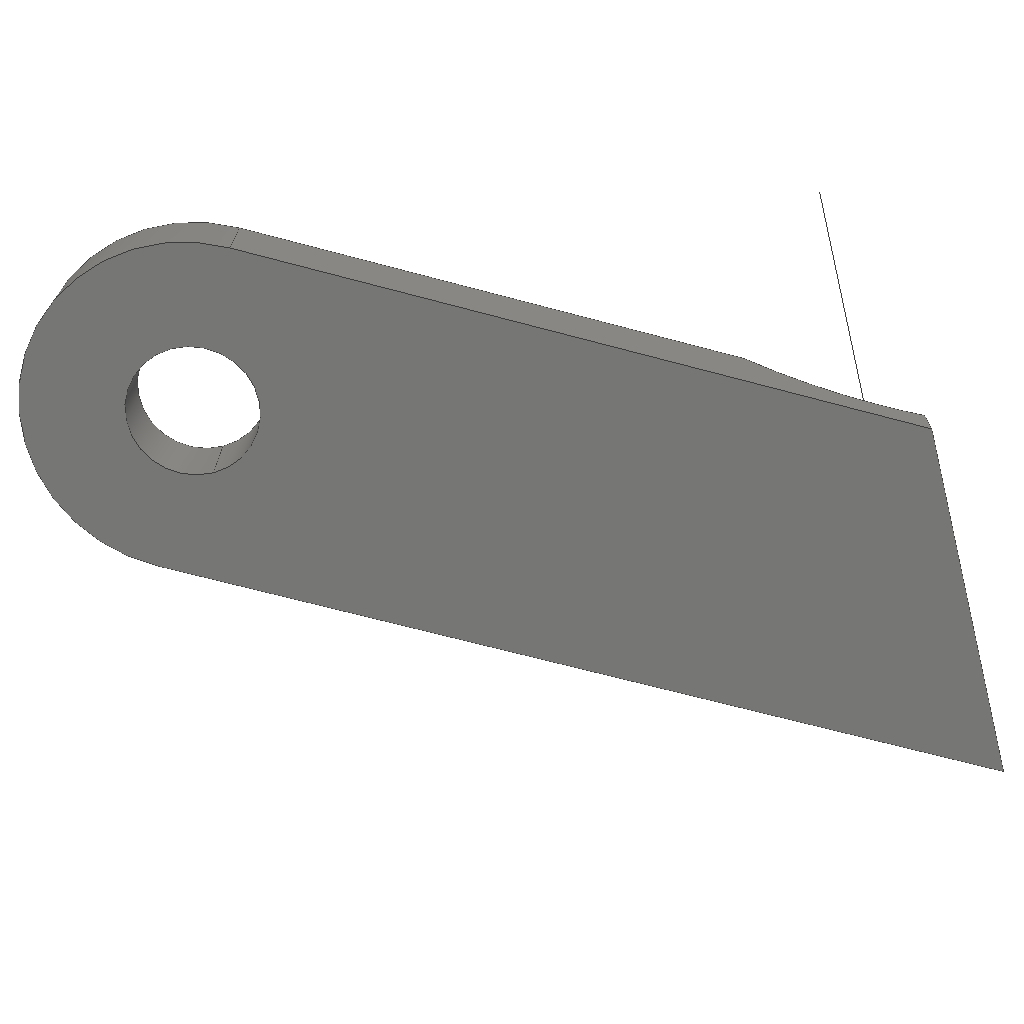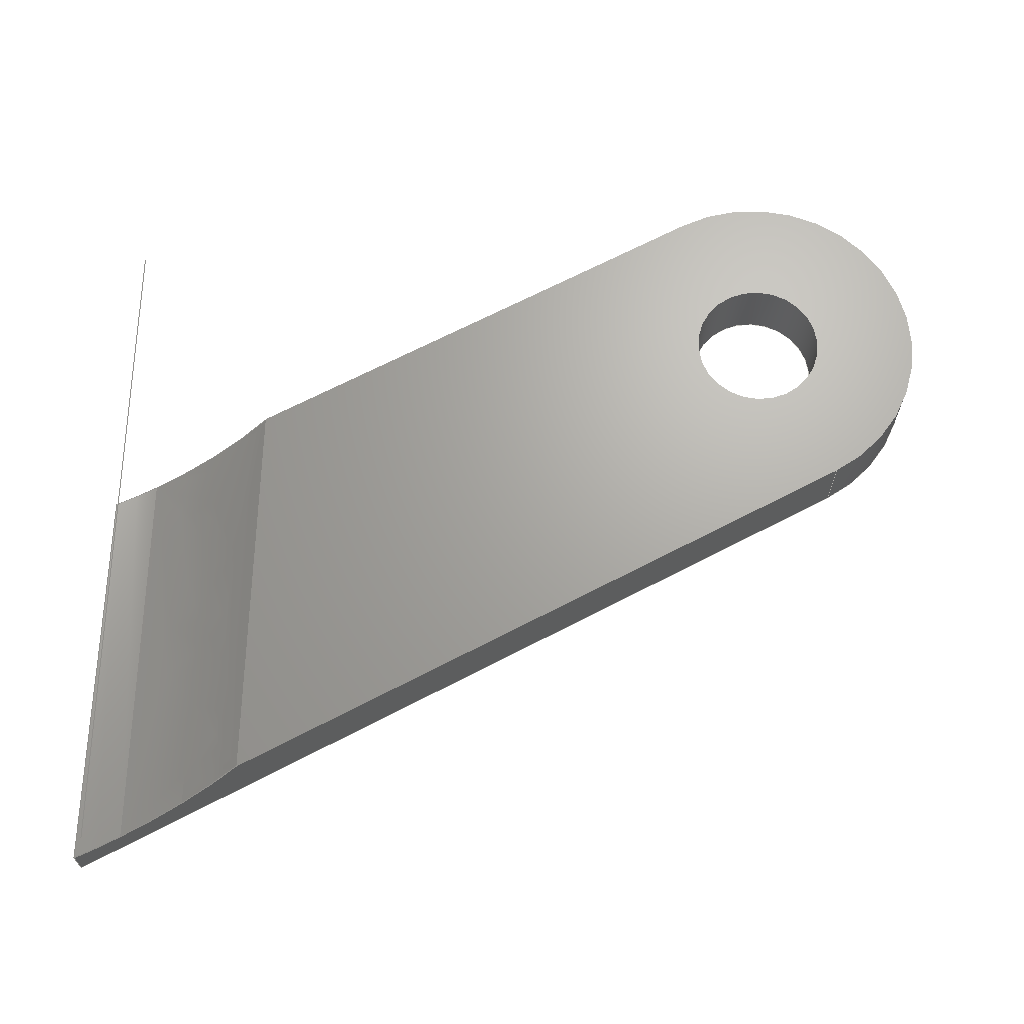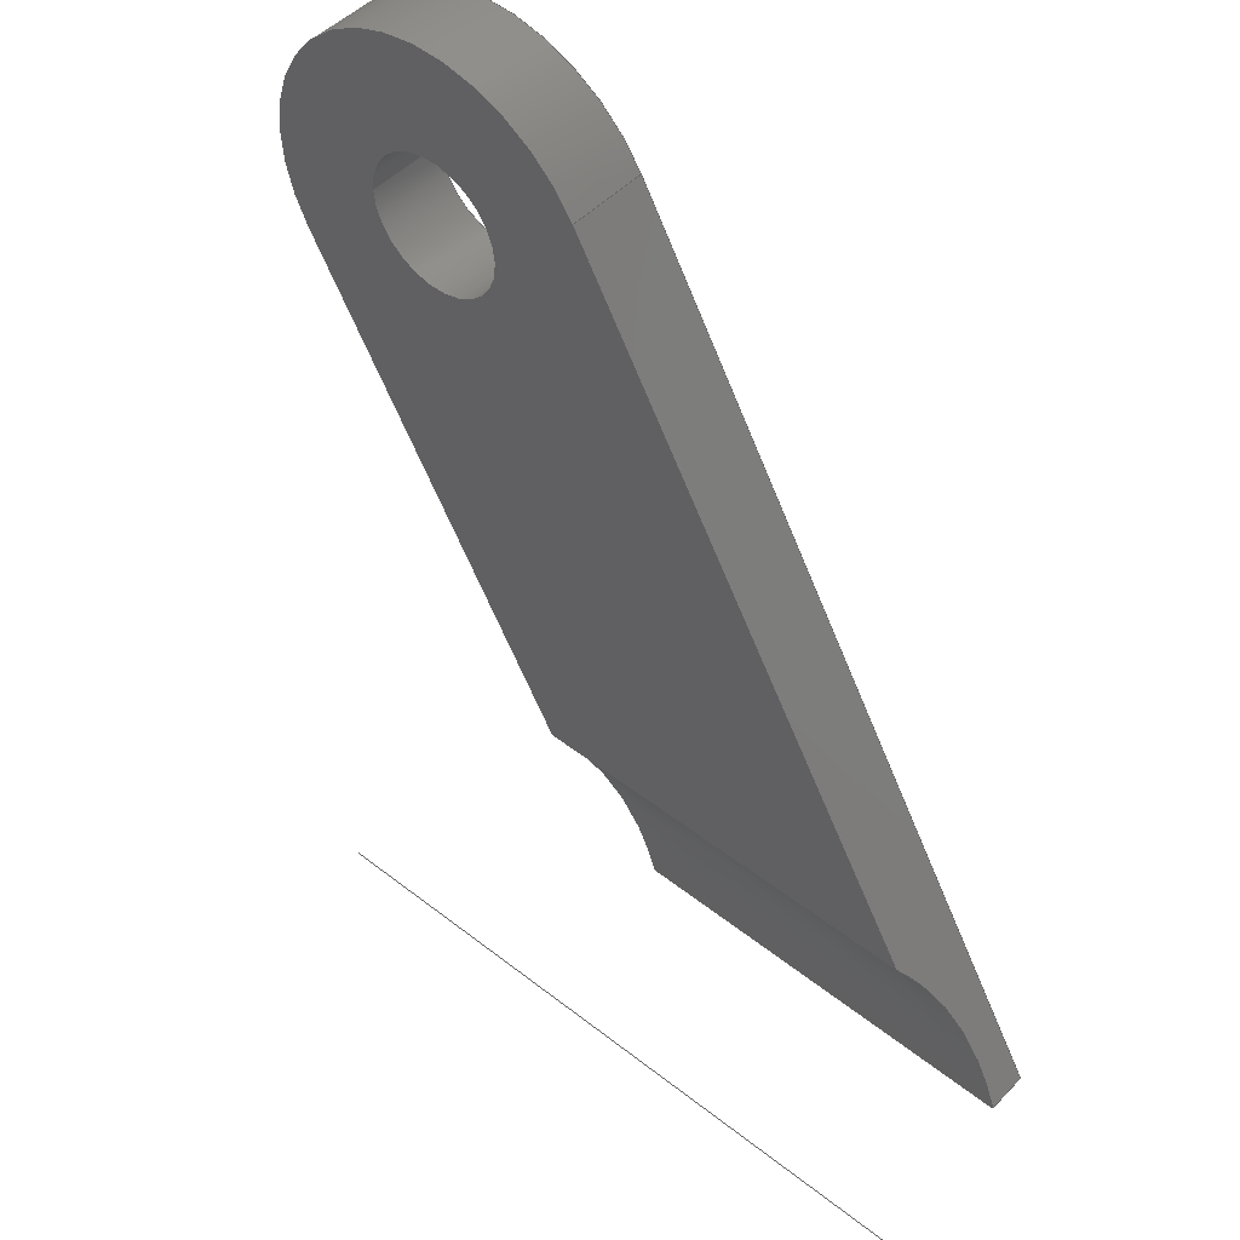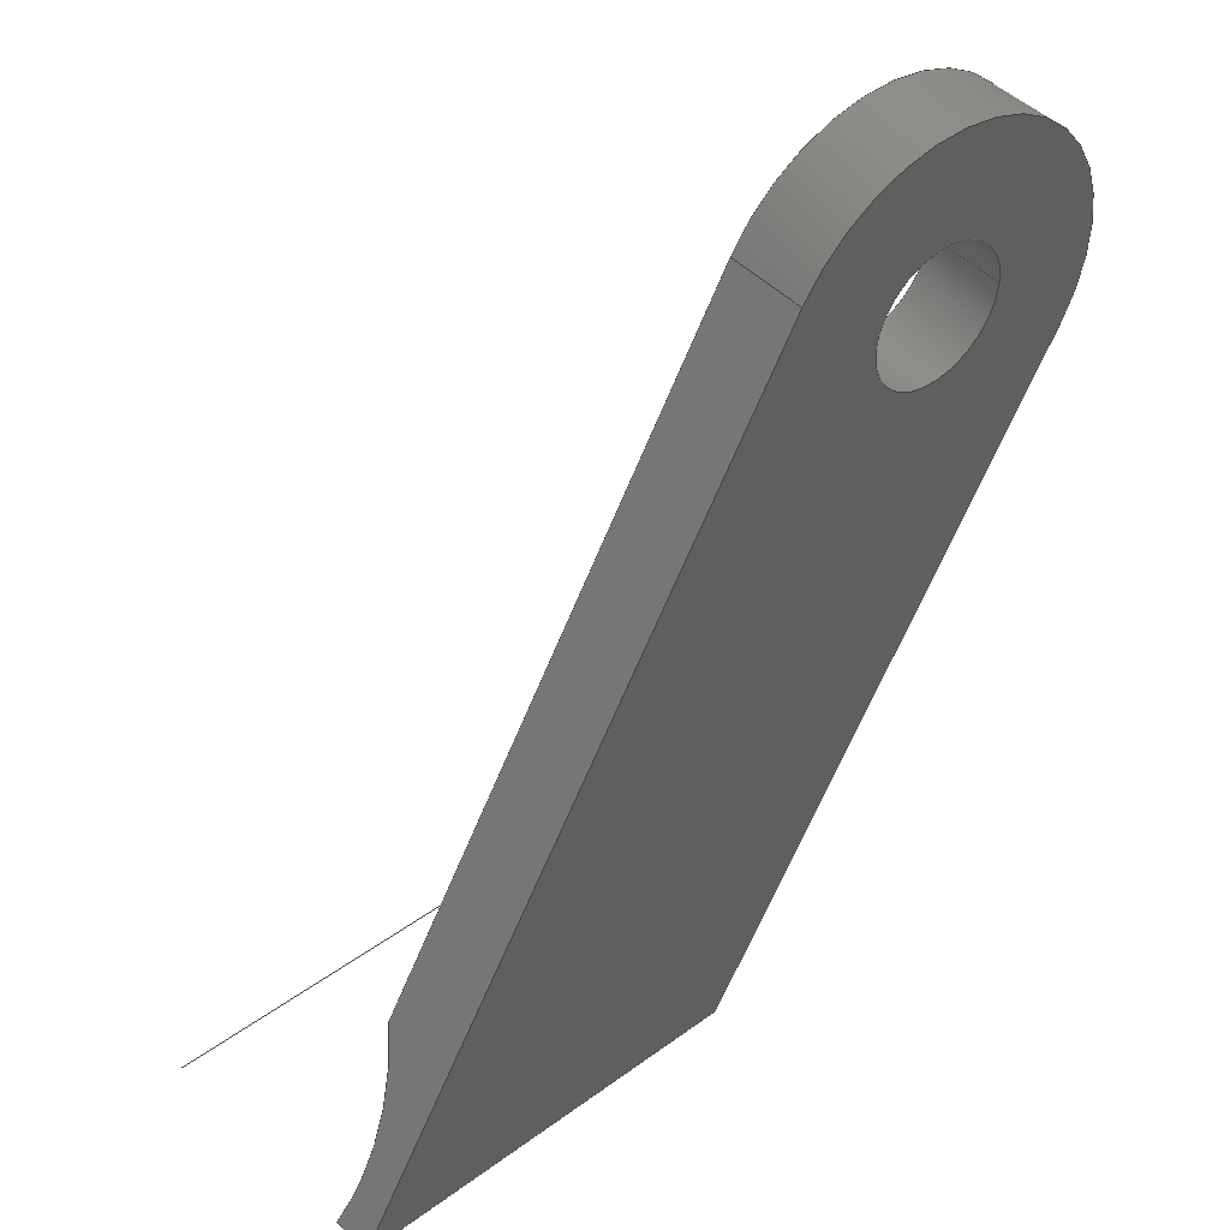
<metadata>
{"format":"iges","ext":"igs","renderer":"f3d","projection":"perspective","resolution":1024,"background":"white","views":[{"elev":-68.5,"azim":-75.0,"up":"+Z"},{"elev":67.3,"azim":92.4,"up":"+Z"},{"elev":48.5,"azim":41.3,"up":"+Y"},{"elev":44.9,"azim":139.8,"up":"+Y"}]}
</metadata>
<code>
START RECORD GO HERE.
1H,,1H;,20HCNEXT - IGES PRODUCT,15HSU_0200_7igs,44HIBM CATIA IGES - C
ATIA Version 5 Release 19 ,27HCATIA Version 5 Release 19 ,32,75,6,75,15,
40Hchape sus tri avant inf gauche avant inf,1,2,2HMM,1000,1,15H20180
212,0.001,1e+04,5HBrice,8HPC-BRICE,11,0,15H2.018e+07,;
     406       1       0       0       0       0       0       000010201
     406       0       0       1      15                               0
     110       2       0       0       0       0       0       001010001
     110       0       0       1       0                               0
     110       3       0       0       0       0       0       001010001
     110       0       0       1       0                               0
     120       4       0       0       0       0       0       001010001
     120       0       0       1       0                               0
     124       5       0       0       0       0       0       001020201
     124       0       0       2       0                               0
     100       7       0       0       0       0       9       001010001
     100       0       0       1       0                               0
     110       8       0       0       0       0       0       001010001
     110       0       0       1       0                               0
     124       9       0       0       0       0       0       001020201
     124       0       0       2       0                               0
     100      11       0       0       0       0      15       001010001
     100       0       0       1       0                               0
     110      12       0       0       0       0       0       001010001
     110       0       0       1       0                               0
     102      13       0       0       0       0       0       001010001
     102       0       0       1       0                               0
     142      14       0       0       0       0       0       001010001
     142       0       0       1       0                               0
     144      15       0       0   10000       0       0       000000000
     144       0       0       1       0                               0
     110      16       0       0       0       0       0       001010001
     110       0       0       1       0                               0
     110      17       0       0       0       0       0       001010001
     110       0       0       1       0                               0
     120      18       0       0       0       0       0       001010001
     120       0       0       1       0                               0
     110      19       0       0       0       0       0       001010001
     110       0       0       1       0                               0
     124      20       0       0       0       0       0       001020201
     124       0       0       2       0                               0
     100      22       0       0       0       0      35       001010001
     100       0       0       1       0                               0
     110      23       0       0       0       0       0       001010001
     110       0       0       1       0                               0
     124      24       0       0       0       0       0       001020201
     124       0       0       1       0                               0
     100      25       0       0       0       0      41       001010001
     100       0       0       1       0                               0
     102      26       0       0       0       0       0       001010001
     102       0       0       1       0                               0
     142      27       0       0       0       0       0       001010001
     142       0       0       1       0                               0
     144      28       0       0   10000       0       0       000000000
     144       0       0       1       0                               0
     110      29       0       0       0       0       0       001010001
     110       0       0       1       0                               0
     110      30       0       0       0       0       0       001010001
     110       0       0       1       0                               0
     120      31       0       0       0       0       0       001010001
     120       0       0       1       0                               0
     110      32       0       0       0       0       0       001010001
     110       0       0       1       0                               0
     124      33       0       0       0       0       0       001020201
     124       0       0       1       0                               0
     100      34       0       0       0       0      59       001010001
     100       0       0       1       0                               0
     110      35       0       0       0       0       0       001010001
     110       0       0       1       0                               0
     124      36       0       0       0       0       0       001020201
     124       0       0       2       0                               0
     100      38       0       0       0       0      65       001010001
     100       0       0       1       0                               0
     102      39       0       0       0       0       0       001010001
     102       0       0       1       0                               0
     142      40       0       0       0       0       0       001010001
     142       0       0       1       0                               0
     144      41       0       0   10000       0       0       000000000
     144       0       0       1       0                               0
     108      42       0       0       0       0       0       001010001
     108       0       0       1       0                               0
     124      43       0       0       0       0       0       001020201
     124       0       0       2       0                               0
     100      45       0       0       0       0      77       001010001
     100       0       0       1       0                               0
     110      46       0       0       0       0       0       001010001
     110       0       0       1       0                               0
     110      47       0       0       0       0       0       001010001
     110       0       0       1       0                               0
     110      48       0       0       0       0       0       001010001
     110       0       0       1       0                               0
     102      49       0       0       0       0       0       001010001
     102       0       0       1       0                               0
     142      50       0       0       0       0       0       001010001
     142       0       0       1       0                               0
     124      51       0       0       0       0       0       001020201
     124       0       0       1       0                               0
     100      52       0       0       0       0      91       001010001
     100       0       0       1       0                               0
     124      53       0       0       0       0       0       001020201
     124       0       0       2       0                               0
     100      55       0       0       0       0      95       001010001
     100       0       0       1       0                               0
     102      56       0       0       0       0       0       001010001
     102       0       0       1       0                               0
     142      57       0       0       0       0       0       001010001
     142       0       0       1       0                               0
     144      58       0       0   10000       0       0       000000000
     144       0       0       1       0                               0
     108      59       0       0       0       0       0       001010001
     108       0       0       1       0                               0
     110      60       0       0       0       0       0       001010001
     110       0       0       2       0                               0
     110      62       0       0       0       0       0       001010001
     110       0       0       1       0                               0
     124      63       0       0       0       0       0       001020201
     124       0       0       2       0                               0
     100      65       0       0       0       0     111       001010001
     100       0       0       1       0                               0
     110      66       0       0       0       0       0       001010001
     110       0       0       1       0                               0
     102      67       0       0       0       0       0       001010001
     102       0       0       1       0                               0
     142      68       0       0       0       0       0       001010001
     142       0       0       1       0                               0
     124      69       0       0       0       0       0       001020201
     124       0       0       1       0                               0
     100      70       0       0       0       0     121       001010001
     100       0       0       1       0                               0
     124      71       0       0       0       0       0       001020201
     124       0       0       2       0                               0
     100      73       0       0       0       0     125       001010001
     100       0       0       1       0                               0
     102      74       0       0       0       0       0       001010001
     102       0       0       1       0                               0
     142      75       0       0       0       0       0       001010001
     142       0       0       1       0                               0
     144      76       0       0   10000       0       0       000000000
     144       0       0       1       0                               0
     108      77       0       0       0       0       0       001010001
     108       0       0       1       0                               0
     126      78       0       0       0       0       0       001010001
     126       0       0       7       0                               0
     126      85       0       0       0       0       0       001010001
     126       0       0       9       0                               0
     110      94       0       0       0       0       0       001010001
     110       0       0       1       0                               0
     110      95       0       0       0       0       0       001010001
     110       0       0       1       0                               0
     110      96       0       0       0       0       0       001010001
     110       0       0       1       0                               0
     110      97       0       0       0       0       0       001010001
     110       0       0       1       0                               0
     102      98       0       0       0       0       0       001010001
     102       0       0       1       0                               0
     142      99       0       0       0       0       0       001010001
     142       0       0       1       0                               0
     144     100       0       0   10000       0       0       000000000
     144       0       0       1       0                               0
     108     101       0       0       0       0       0       001010001
     108       0       0       1       0                               0
     126     102       0       0       0       0       0       001010001
     126       0       0       6       0                               0
     110     108       0       0       0       0       0       001010001
     110       0       0       1       0                               0
     110     109       0       0       0       0       0       001010001
     110       0       0       1       0                               0
     110     110       0       0       0       0       0       001010001
     110       0       0       1       0                               0
     102     111       0       0       0       0       0       001010001
     102       0       0       1       0                               0
     142     112       0       0       0       0       0       001010001
     142       0       0       1       0                               0
     144     113       0       0   10000       0       0       000000000
     144       0       0       1       0                               0
     108     114       0       0       0       0       0       001010001
     108       0       0       1       0                               0
     110     115       0       0       0       0       0       001010001
     110       0       0       1       0                               0
     110     116       0       0       0       0       0       001010001
     110       0       0       1       0                               0
     110     117       0       0       0       0       0       001010001
     110       0       0       1       0                               0
     110     118       0       0       0       0       0       001010001
     110       0       0       1       0                               0
     126     119       0       0       0       0       0       001010001
     126       0       0       9       0                               0
     126     128       0       0       0       0       0       001010001
     126       0       0       7       0                               0
     102     135       0       0       0       0       0       001010001
     102       0       0       1       0                               0
     142     136       0       0       0       0       0       001010001
     142       0       0       1       0                               0
     144     137       0       0   10000       0       0       000000000
     144       0       0       1       0                               0
     110     138       0       0       0       0       0       001010001
     110       0       0       2       0                               0
     110     140       0       0       0       0       0       001010001
     110       0       0       2       0                               0
     120     142       0       0       0       0       0       001010001
     120       0       0       1       0                               0
     110     143       0       0       0       0       0       001010001
     110       0       0       2       0                               0
     126     145       0       0       0       0       0       001010001
     126       0       0       5       0                               0
     126     150       0       0       0       0       0       001010001
     126       0       0       5       0                               0
     126     155       0       0       0       0       0       001010001
     126       0       0       5       0                               0
     102     160       0       0       0       0       0       001010001
     102       0       0       1       0                               0
     142     161       0       0       0       0       0       001010001
     142       0       0       1       0                               0
     144     162       0       0   10000       0       0       000000000
     144       0       0       1       0                               0
     110     163       0       0       0       0       0       001010001
     110       0       0       2       0                               0
     110     165       0       0       0       0       0       001010001
     110       0       0       2       0                               0
     120     167       0       0       0       0       0       001010001
     120       0       0       1       0                               0
     110     168       0       0       0       0       0       001010001
     110       0       0       2       0                               0
     126     170       0       0       0       0       0       001010001
     126       0       0       6       0                               0
     110     176       0       0       0       0       0       001010001
     110       0       0       2       0                               0
     126     178       0       0       0       0       0       001010001
     126       0       0       6       0                               0
     102     184       0       0       0       0       0       001010001
     102       0       0       1       0                               0
     142     185       0       0       0       0       0       001010001
     142       0       0       1       0                               0
     144     186       0       0   10000       0       0       000000000
     144       0       0       1       0                               0
     406     187       0       0       0       0       0       000010201
     406       0       0       1      15                               0
     110     188       0       0   10000       0       0       000000001
     110       0       8       2       0                               0
406,1,15HCorps principal,0,0;                                          1
110,0,0,2.5,0,0,3.5,0,0;                                       3
110,9.526,5.5,0,9.526,5.5,5,0,0;                       5
120,3,5,0,6.283,0,0;                                           7
124,0.866,-0.5,0,0,0.5,0.866,0,0,0,0,        9
1,5,0,0;                                                           9
100,0,0,0,11,0,-11,7.938e-15,0,0;                  11
110,-9.526,-5.5,5,-9.526,-5.5,0,0,0;                  13
124,-0.866,-0.5,0,0,-0.5,0.866,0,0,0,         15
0,-1,0,0,0;                                                     15
100,0,0,0,11,0,-11,7.938e-15,0,0;                  17
110,9.526,5.5,0,9.526,5.5,5,0,0;                      19
102,4,11,13,17,19,0,0;                                                21
142,0,7,0,21,2,0,0;                                                   23
144,7,1,0,23,0,1,1;                                                   25
110,0,0,2.5,0,0,3.5,0,0;                                      27
110,-4.3,5.266e-16,0,-4.3,5.266e-16,5,0,0;          29
120,27,29,0,6.283,0,0;                                        31
110,-4.3,5.266e-16,5,-4.3,5.266e-16,0,0,0;          33
124,-1,-1.225e-16,0,0,1.225e-16,-1,0,         35
0,0,0,1,0,0,0;                                              35
100,0,0,0,4.3,0,-4.3,-5.266e-16,0,0;                   37
110,4.3,0,0,4.3,0,5,0,0;                                      39
124,1,0,0,0,0,-1,0,0,0,0,-1,5,0,0;            41
100,0,0,0,4.3,0,-4.3,-5.266e-16,0,0;                   43
102,4,33,37,39,43,0,0;                                                45
142,0,31,0,45,2,0,0;                                                  47
144,31,1,0,47,0,1,1;                                                  49
110,0,0,2.5,0,0,3.5,0,0;                                      51
110,4.3,0,0,4.3,0,5,0,0;                                      53
120,51,53,0,6.283,0,0;                                        55
110,4.3,0,5,4.3,0,0,0,0;                                      57
124,1,0,0,0,0,1,0,0,0,0,1,0,0,0;              59
100,0,0,0,4.3,0,-4.3,5.266e-16,0,0;                    61
110,-4.3,5.266e-16,0,-4.3,5.266e-16,5,0,0;          63
124,-1,1.225e-16,0,0,1.225e-16,1,0,0,       65
0,0,-1,5,0,0;                                                 65
100,0,0,0,4.3,0,-4.3,5.266e-16,0,0;                    67
102,4,57,61,63,67,0,0;                                                69
142,0,55,0,69,2,0,0;                                                  71
144,55,1,0,71,0,1,1;                                                  73
108,0,0,1,0,0,0,0,0,1,0,0;                            75
124,0.866,-0.5,0,0,0.5,0.866,0,0,0,0,       77
1,0,0,0;                                                          77
100,0,0,0,11,0,-11,7.938e-15,0,0;                  79
110,-9.526,-5.5,0,13.28,-45,0,0,0;                  81
110,13.28,-45,0,38.68,-45,0,0,0;                  83
110,38.68,-45,0,9.526,5.5,0,0,0;                    85
102,4,79,81,83,85,0,0;                                                87
142,0,75,0,87,2,0,0;                                                  89
124,1,0,0,0,0,-1,0,0,0,0,-1,0,0,0;            91
100,0,0,0,4.3,0,-4.3,-5.266e-16,0,0;                   93
124,-1,1.225e-16,0,0,1.225e-16,1,0,0,       95
0,0,-1,0,0,0;                                                 95
100,0,0,0,4.3,0,-4.3,5.266e-16,0,0;                    97
102,2,93,97,0,0;                                                      99
142,0,75,0,99,2,0,0;                                                 101
144,75,1,1,89,101,0,1,1;                                             103
108,0,0,1,5,0,0,0,5,1,0,0;                           105
110,32.6,-34.47,5,7.318,-34.68,5,0,      107
0;                                                                   107
110,7.318,-34.68,5,-9.526,-5.5,5,0,0;           109
124,-0.866,-0.5,0,0,-0.5,0.866,0,0,0,        111
0,-1,5,0,0;                                                    111
100,0,0,0,11,0,-11,7.938e-15,0,0;                 113
110,9.526,5.5,5,32.6,-34.47,5,0,0;            115
102,4,107,109,113,115,0,0;                                           117
142,0,105,0,117,2,0,0;                                               119
124,1,0,0,0,0,1,0,0,0,0,1,5,0,0;             121
100,0,0,0,4.3,0,-4.3,5.266e-16,0,0;                   123
124,-1,-1.225e-16,0,0,1.225e-16,-1,0,        125
0,0,0,1,5,0,0;                                             125
100,0,0,0,4.3,0,-4.3,-5.266e-16,0,0;                  127
102,2,123,127,0,0;                                                   129
142,0,105,0,129,2,0,0;                                               131
144,105,1,1,119,131,0,1,1;                                           133
108,0.866,0.5,0,11,0,38.68,-45,0,1,0,0;       135
126,5,5,0,0,1,0,0,0,0,0,0,0,4.669,4.669,     137
4.669,4.669,4.669,4.669,1,1,1,1,     137
1,1,38.68,-45,2.654,38.36,-44.44,        137
2.522,38.03,-43.87,2.423,37.7,        137
-43.3,2.357,37.37,-42.73,2.324,         137
37.04,-42.16,2.324,0,4.669,0,0,        137
0,0,0;                                                             137
126,8,5,0,0,1,0,0,0,0,0,0,0,5.056,5.056,     139
5.056,13.32,13.32,13.32,13.32,         139
13.32,13.32,1,1,1,1,1,1,1,1,1,         139
37.04,-42.16,2.324,36.69,-41.54,       139
2.324,36.33,-40.92,2.362,35.97,        139
-40.31,2.44,35.04,-38.69,2.746,        139
34.14,-37.13,3.32,33.6,-36.2,        139
3.779,33.08,-35.3,4.34,32.6,         139
-34.47,5,0,13.32,0,0,0,0,0;                    139
110,32.6,-34.47,5,9.526,5.5,5,0,0;            141
110,9.526,5.5,5,9.526,5.5,0,0,0;                     143
110,9.526,5.5,0,38.68,-45,0,0,0;                   145
110,38.68,-45,0,38.68,-45,2.654,0,0;           147
102,6,137,139,141,143,145,147,0,0;                                   149
142,0,135,0,149,2,0,0;                                               151
144,135,1,0,151,0,1,1;                                               153
108,0,-1,0,45,0,13.28,-45,0,1,0,0;               155
126,5,5,0,0,1,0,0,0,0,0,0,0,35.93,35.93,     157
35.93,35.93,35.93,35.93,1,1,1,1,     157
1,1,13.28,-45,2.607,18.36,-45,             157
2.616,23.44,-45,2.625,28.52,-45,         157
2.634,33.6,-45,2.644,38.68,-45,         157
2.654,0,35.93,0,0,0,0,0;                           157
110,38.68,-45,2.654,38.68,-45,0,0,0;           159
110,38.68,-45,0,13.28,-45,0,0,0;                 161
110,13.28,-45,0,13.28,-45,2.607,0,0;         163
102,4,157,159,161,163,0,0;                                           165
142,0,155,0,165,2,0,0;                                               167
144,155,1,0,167,0,1,1;                                               169
108,0.866,0.5,0,-11,0,13.28,-45,0,1,0,0;      171
110,13.28,-45,2.607,13.28,-45,0,0,0;         173
110,13.28,-45,0,-9.526,-5.5,0,0,0;                 175
110,-9.526,-5.5,0,-9.526,-5.5,5,0,0;                 177
110,-9.526,-5.5,5,7.318,-34.68,5,0,0;           179
126,8,5,0,0,1,0,0,0,0,0,0,0,8.261,8.261,     181
8.261,13.32,13.32,13.32,13.32,         181
13.32,13.32,1,1,1,1,1,1,1,1,1,         181
7.318,-34.68,5,7.8,-35.51,                181
4.34,8.316,-36.4,3.779,8.857,          181
-37.34,3.32,9.758,-38.9,2.746,        181
10.69,-40.51,2.44,11.04,-41.13,         181
2.362,11.4,-41.75,2.324,11.76,        181
-42.37,2.324,0,13.32,0,0,0,0,0;            181
126,5,5,0,0,1,0,0,0,0,0,0,0,4.322,4.322,     183
4.322,4.322,4.322,4.322,1,1,1,1,     183
1,1,11.76,-42.37,2.324,12.07,            183
-42.9,2.324,12.37,-43.43,2.352,       183
12.68,-43.95,2.409,12.98,-44.48,        183
2.494,13.28,-45,2.607,0,4.322,0,       183
0,0,0,0;                                                         183
102,6,173,175,177,179,181,183,0,0;                                   185
142,0,171,0,185,2,0,0;                                               187
144,171,1,0,187,0,1,1;                                               189
110,0.3496,-42.46,14.82,-0.6504,              191
-42.47,14.82,0,0;                                         191
110,38.66,-42.15,2.324,11.76,                 193
-42.37,2.324,0,0;                                        193
120,191,193,0,6.283,0,0;                                     195
110,11.76,-42.37,2.324,37.04,                197
-42.16,2.324,0,0;                                        197
126,3,3,0,0,1,0,0,0,0,0,4.669,4.669,             199
4.669,4.669,1,1,1,1,37.04,                 199
-42.16,2.324,37.59,-43.11,2.324,       199
38.14,-44.07,2.434,38.68,-45,2.654,     199
0,4.669,0,0,0,0,0;                                     199
126,3,3,0,0,1,0,0,0,0,0,35.93,35.93,             201
35.93,35.93,1,1,1,1,38.68,-45,           201
2.654,30.21,-45,2.637,21.75,-45,           201
2.622,13.28,-45,2.607,0,35.93,0,       201
0,0,0,0;                                                         201
126,3,3,0,0,1,0,0,0,0,0,4.322,4.322,             203
4.322,4.322,1,1,1,1,13.28,-45,           203
2.607,12.78,-44.13,2.418,12.27,         203
-43.25,2.324,11.76,-42.37,2.324,       203
0,4.322,0,0,0,0,0;                                     203
102,4,197,199,201,203,0,0;                                           205
142,0,195,0,205,2,0,0;                                               207
144,195,1,0,207,0,1,1;                                               209
110,0.3496,-42.46,14.82,-0.6504,              211
-42.47,14.82,0,0;                                         211
110,36.98,-34.43,5,7.318,-34.68,5,0,      213
0;                                                                   213
120,211,213,0,6.283,0,0;                                     215
110,37.04,-42.16,2.324,11.76,                217
-42.37,2.324,0,0;                                        217
126,4,4,0,0,1,0,0,0,0,0,0,13.32,13.32,         219
13.32,13.32,13.32,1,1,1,1,1,             219
11.76,-42.37,2.324,10.58,-40.33,       219
2.324,9.406,-38.29,2.77,8.289,        219
-36.36,3.67,7.318,-34.68,5,0,            219
13.32,0,0,0,0,0;                                         219
110,7.318,-34.68,5,32.6,-34.47,5,0,      221
0;                                                                   221
126,4,4,0,0,1,0,0,0,0,0,0,13.32,13.32,         223
13.32,13.32,13.32,1,1,1,1,1,             223
32.6,-34.47,5,33.57,-36.15,               223
3.67,34.69,-38.08,2.77,35.87,        223
-40.12,2.324,37.04,-42.16,2.324,       223
0,13.32,0,0,0,0,0;                                     223
102,4,217,219,221,223,0,0;                                           225
142,0,215,0,225,2,0,0;                                               227
144,215,1,0,227,0,1,1;                                               229
406,1,11HEsquisse0.16,0,0;                                            231
110,0.3496,-42.46,14.82,40.35,                233
-42.13,14.82,0,1,231;                                     233
S      1G      4D    234P    189
</code>
